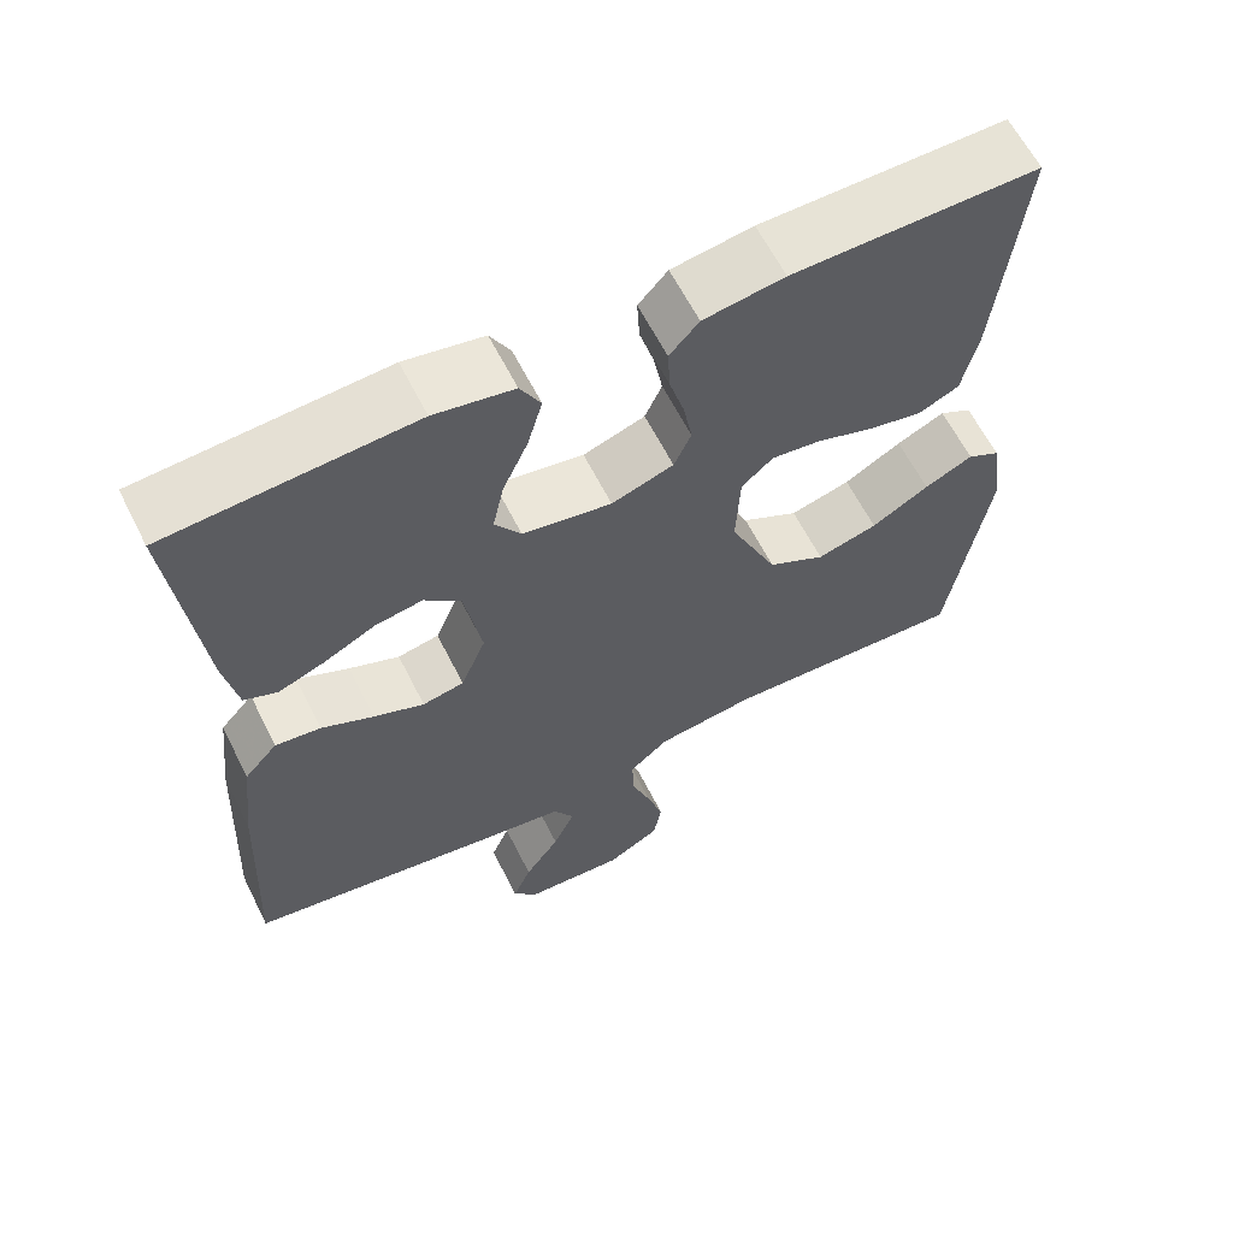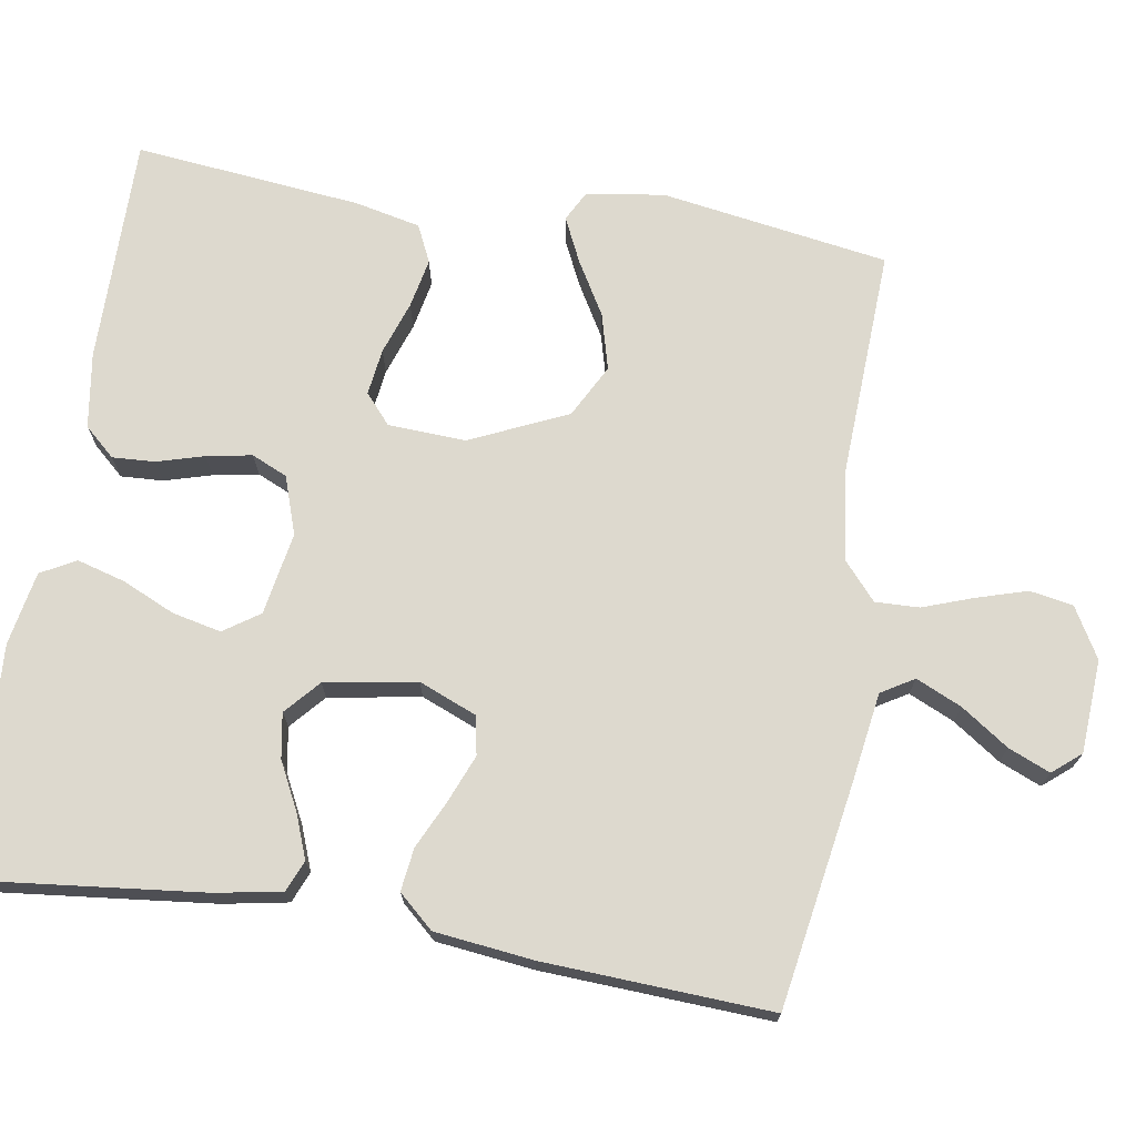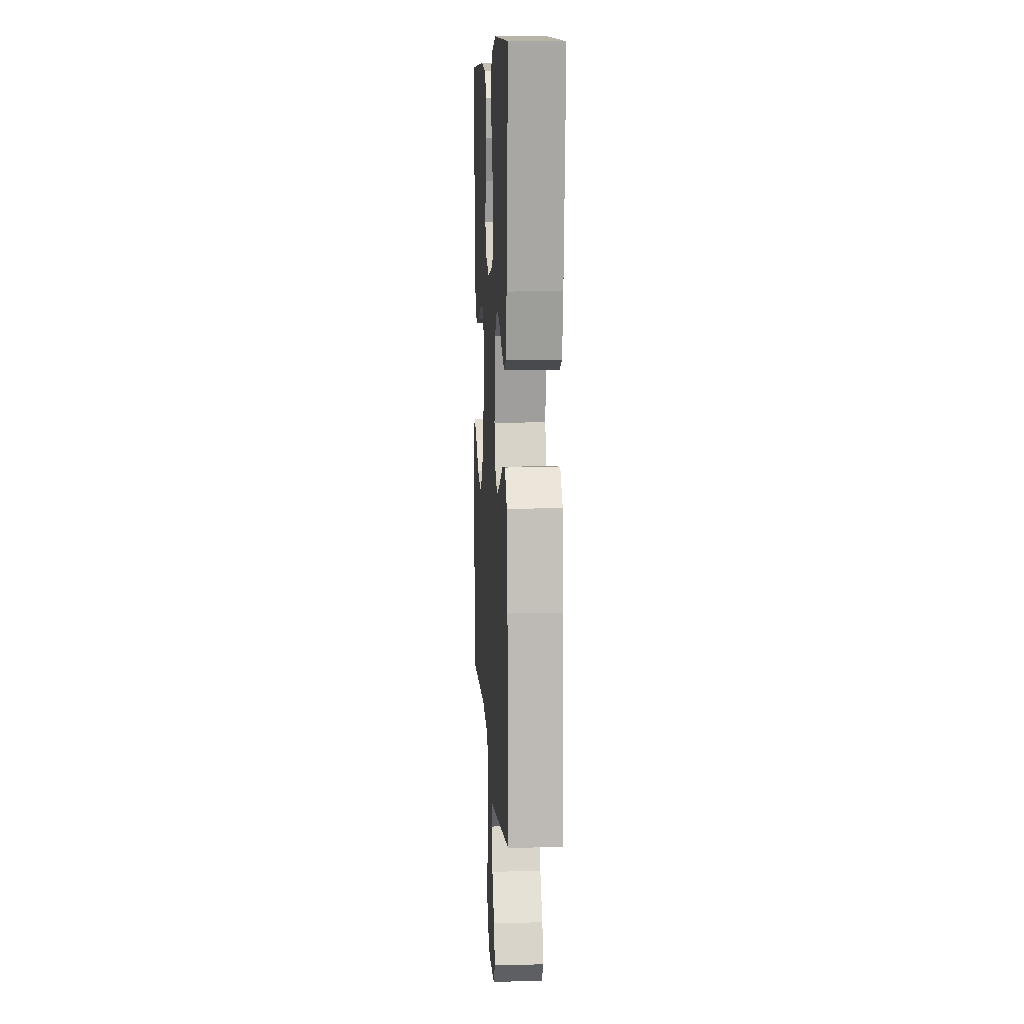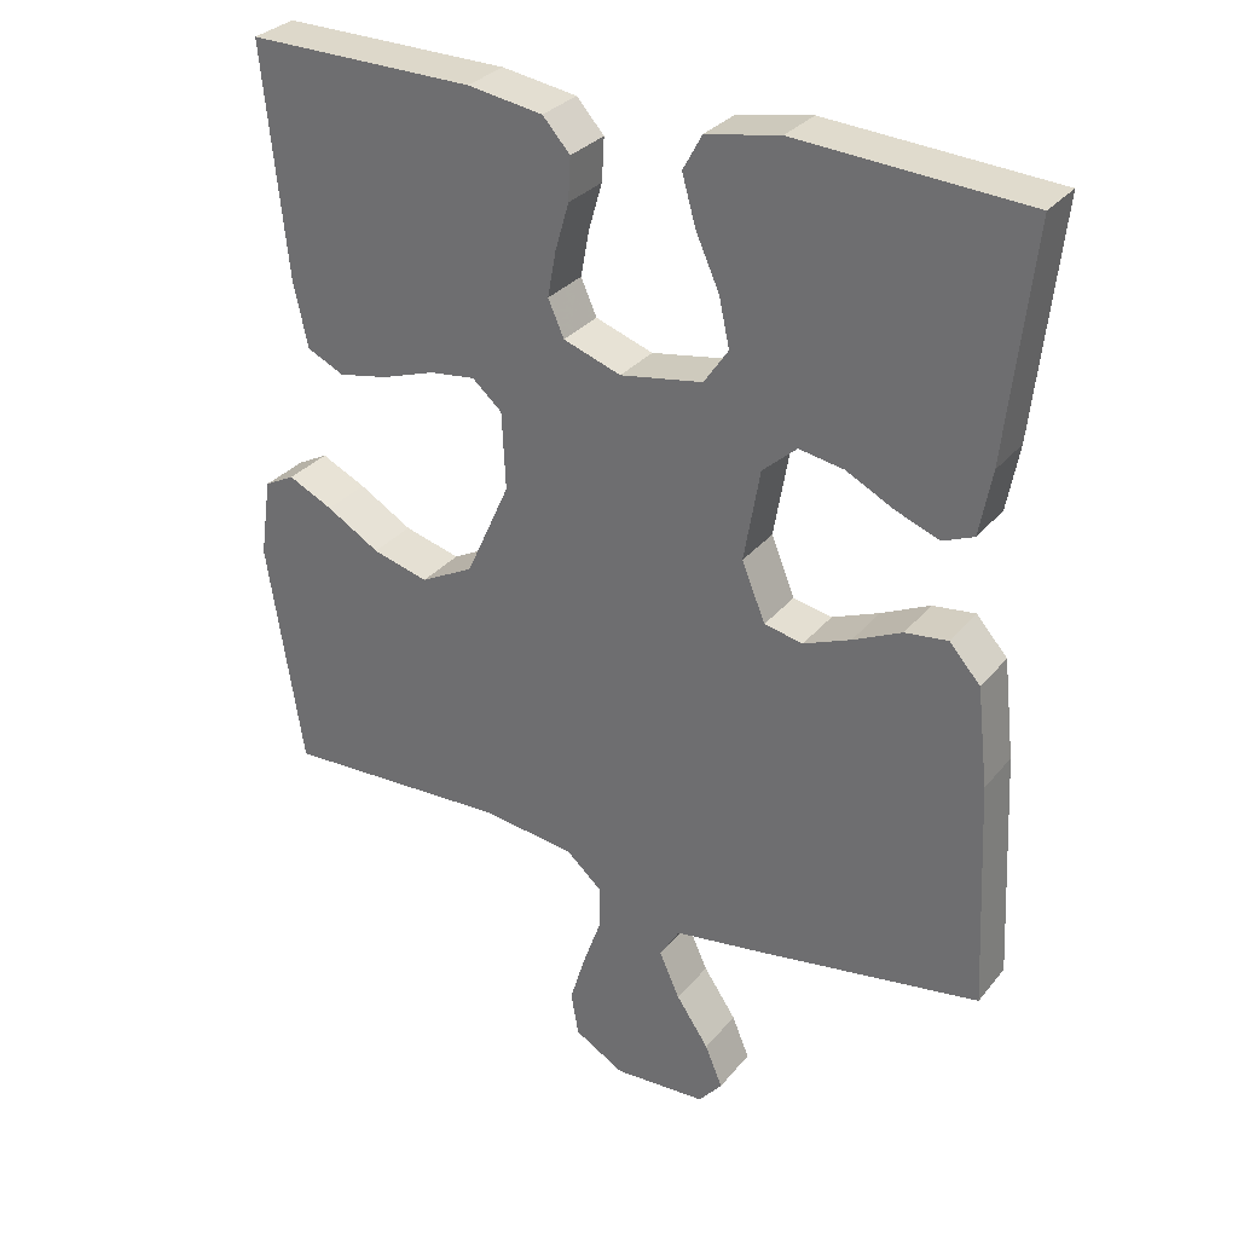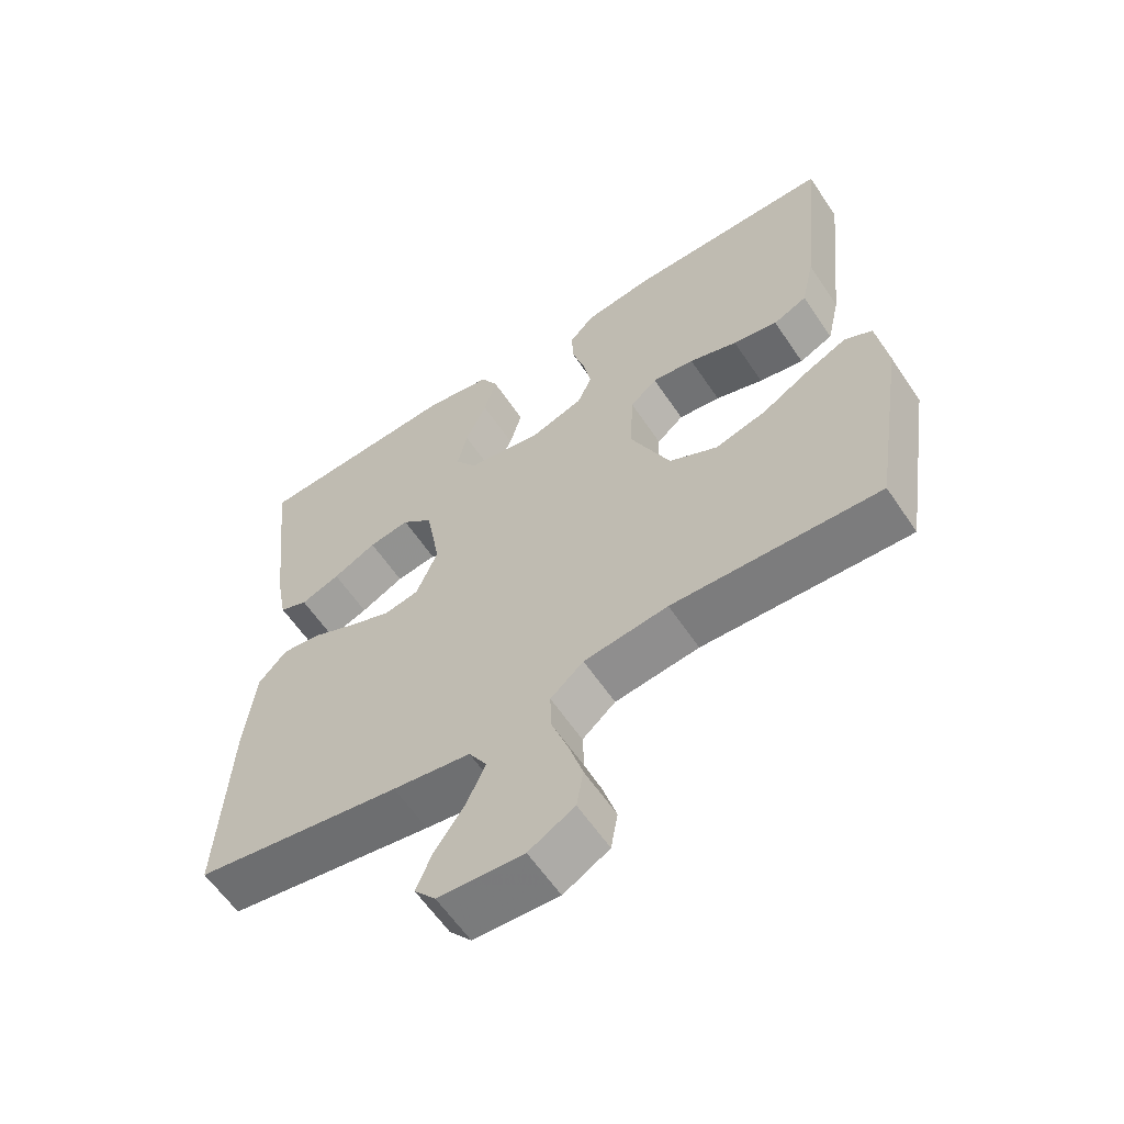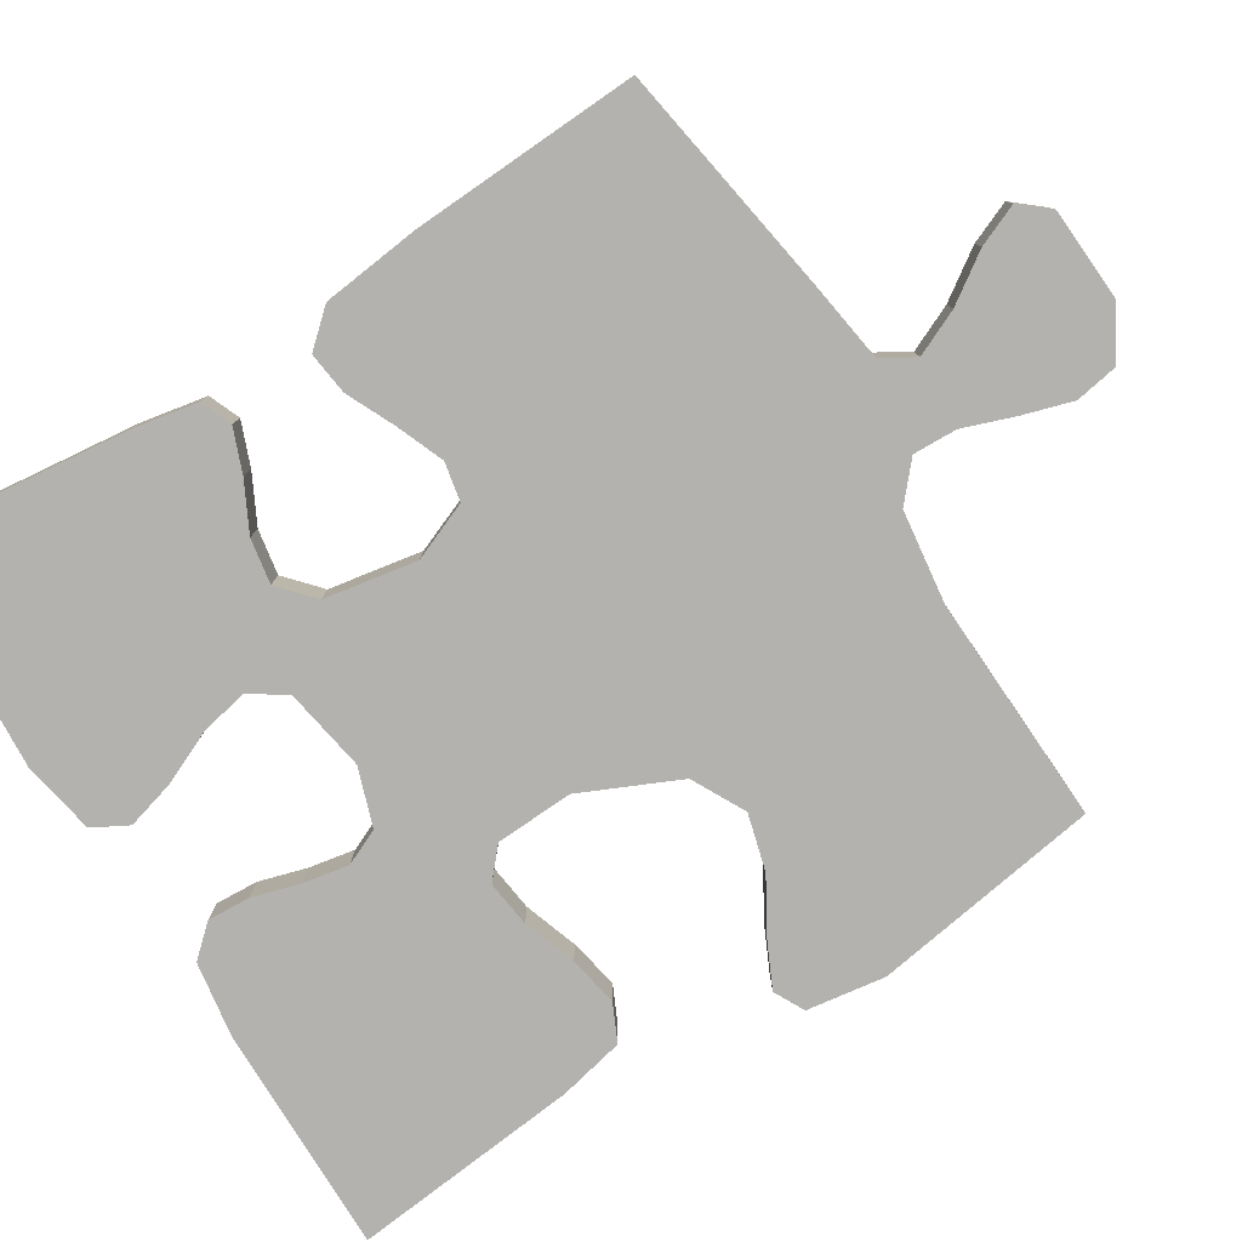
<metadata>
{"format":"obj","ext":"obj","renderer":"f3d","projection":"perspective","resolution":1024,"background":"white","views":[{"elev":62.4,"azim":153.3,"up":"+Z"},{"elev":71.7,"azim":99.3,"up":"+Y"},{"elev":9.4,"azim":86.7,"up":"+Z"},{"elev":30.8,"azim":31.9,"up":"+Z"},{"elev":-60.4,"azim":-146.2,"up":"+Z"},{"elev":-79.7,"azim":121.9,"up":"+Y"}]}
</metadata>
<code>
v 0.5 0.07 -0.5
v 0.2 0.07 -0.549
v 0.087 0.07 -0.566
v 0.061 0.07 -0.609
v 0.088 0.07 -0.669
v 0.131 0.07 -0.732
v 0.154 0.07 -0.787
v 0.123 0.07 -0.824
v 0 0.07 -0.831
v -0.066 0.07 -0.793
v -0.076 0.07 -0.736
v -0.056 0.07 -0.67
v -0.032 0.07 -0.603
v -0.03 0.07 -0.545
v -0.078 0.07 -0.503
v -0.2 0.07 -0.487
v -0.5 0.07 -0.5
v -0.547 0.07 -0.2
v -0.532 0.07 -0.097
v -0.492 0.07 -0.076
v -0.433 0.07 -0.104
v -0.363 0.07 -0.145
v -0.289 0.07 -0.165
v -0.219 0.07 -0.128
v -0.161 0.07 0
v -0.166 0.07 0.102
v -0.205 0.07 0.136
v -0.266 0.07 0.128
v -0.336 0.07 0.104
v -0.401 0.07 0.091
v -0.45 0.07 0.114
v -0.469 0.07 0.2
v -0.5 0.07 0.5
v -0.2 0.07 0.498
v -0.101 0.07 0.483
v -0.065 0.07 0.443
v -0.068 0.07 0.387
v -0.086 0.07 0.325
v -0.097 0.07 0.265
v -0.076 0.07 0.218
v 0 0.07 0.192
v 0.109 0.07 0.211
v 0.141 0.07 0.258
v 0.127 0.07 0.322
v 0.096 0.07 0.391
v 0.078 0.07 0.455
v 0.103 0.07 0.501
v 0.2 0.07 0.519
v 0.5 0.07 0.5
v 0.467 0.07 0.2
v 0.451 0.07 0.114
v 0.41 0.07 0.097
v 0.353 0.07 0.119
v 0.29 0.07 0.151
v 0.231 0.07 0.161
v 0.186 0.07 0.121
v 0.165 0.07 0
v 0.196 0.07 -0.076
v 0.247 0.07 -0.086
v 0.309 0.07 -0.061
v 0.373 0.07 -0.031
v 0.429 0.07 -0.024
v 0.47 0.07 -0.07
v 0.485 0.07 -0.2
v 0.5 0 -0.5
v 0.2 0 -0.549
v 0.087 0 -0.566
v 0.061 0 -0.609
v 0.088 0 -0.669
v 0.131 0 -0.732
v 0.154 0 -0.787
v 0.123 0 -0.824
v 0 0 -0.831
v -0.066 0 -0.793
v -0.076 0 -0.736
v -0.056 0 -0.67
v -0.032 0 -0.603
v -0.03 0 -0.545
v -0.078 0 -0.503
v -0.2 0 -0.487
v -0.5 0 -0.5
v -0.547 0 -0.2
v -0.532 0 -0.097
v -0.492 0 -0.076
v -0.433 0 -0.104
v -0.363 0 -0.145
v -0.289 0 -0.165
v -0.219 0 -0.128
v -0.161 0 0
v -0.166 0 0.102
v -0.205 0 0.136
v -0.266 0 0.128
v -0.336 0 0.104
v -0.401 0 0.091
v -0.45 0 0.114
v -0.469 0 0.2
v -0.5 0 0.5
v -0.2 0 0.498
v -0.101 0 0.483
v -0.065 0 0.443
v -0.068 0 0.387
v -0.086 0 0.325
v -0.097 0 0.265
v -0.076 0 0.218
v 0 0 0.192
v 0.109 0 0.211
v 0.141 0 0.258
v 0.127 0 0.322
v 0.096 0 0.391
v 0.078 0 0.455
v 0.103 0 0.501
v 0.2 0 0.519
v 0.5 0 0.5
v 0.467 0 0.2
v 0.451 0 0.114
v 0.41 0 0.097
v 0.353 0 0.119
v 0.29 0 0.151
v 0.231 0 0.161
v 0.186 0 0.121
v 0.165 0 0
v 0.196 0 -0.076
v 0.247 0 -0.086
v 0.309 0 -0.061
v 0.373 0 -0.031
v 0.429 0 -0.024
v 0.47 0 -0.07
v 0.485 0 -0.2
f 1 2 3
f 64 1 3
f 63 64 3
f 62 63 3
f 61 62 3
f 60 61 3
f 59 60 3 4
f 58 59 4
f 57 58 4
f 52 53 54
f 51 52 54
f 50 51 54
f 49 50 54
f 48 49 54
f 47 48 54
f 46 47 54
f 45 46 54
f 44 45 54
f 43 44 54 55
f 42 43 55 56
f 36 37 38
f 35 36 38
f 34 35 38
f 33 34 38
f 32 33 38
f 31 32 38
f 30 31 38
f 29 30 38
f 28 29 38
f 27 28 38 39
f 26 27 39 40
f 20 21 22
f 19 20 22
f 18 19 22
f 17 18 22
f 16 17 22
f 15 16 22 23
f 14 15 23 24
f 11 12 13
f 10 11 13
f 9 10 13
f 8 9 13
f 7 8 13
f 6 7 13
f 5 6 13
f 4 5 13 14
f 14 24 25
f 4 14 25
f 57 4 25
f 57 25 26
f 56 57 26
f 42 56 26
f 41 42 26
f 26 40 41
f 67 66 65
f 67 65 128
f 67 128 127
f 67 127 126
f 67 126 125
f 67 125 124
f 68 67 124 123
f 68 123 122
f 68 122 121
f 118 117 116
f 118 116 115
f 118 115 114
f 118 114 113
f 118 113 112
f 118 112 111
f 118 111 110
f 118 110 109
f 118 109 108
f 119 118 108 107
f 120 119 107 106
f 102 101 100
f 102 100 99
f 102 99 98
f 102 98 97
f 102 97 96
f 102 96 95
f 102 95 94
f 102 94 93
f 102 93 92
f 103 102 92 91
f 104 103 91 90
f 86 85 84
f 86 84 83
f 86 83 82
f 86 82 81
f 86 81 80
f 87 86 80 79
f 88 87 79 78
f 77 76 75
f 77 75 74
f 77 74 73
f 77 73 72
f 77 72 71
f 77 71 70
f 77 70 69
f 78 77 69 68
f 89 88 78
f 89 78 68
f 89 68 121
f 90 89 121
f 90 121 120
f 90 120 106
f 90 106 105
f 105 104 90
f 1 65 66 2
f 2 66 67 3
f 3 67 68 4
f 4 68 69 5
f 5 69 70 6
f 6 70 71 7
f 7 71 72 8
f 8 72 73 9
f 9 73 74 10
f 10 74 75 11
f 11 75 76 12
f 12 76 77 13
f 13 77 78 14
f 14 78 79 15
f 15 79 80 16
f 16 80 81 17
f 17 81 82 18
f 18 82 83 19
f 19 83 84 20
f 20 84 85 21
f 21 85 86 22
f 22 86 87 23
f 23 87 88 24
f 24 88 89 25
f 25 89 90 26
f 26 90 91 27
f 27 91 92 28
f 28 92 93 29
f 29 93 94 30
f 30 94 95 31
f 31 95 96 32
f 32 96 97 33
f 33 97 98 34
f 34 98 99 35
f 35 99 100 36
f 36 100 101 37
f 37 101 102 38
f 38 102 103 39
f 39 103 104 40
f 40 104 105 41
f 41 105 106 42
f 42 106 107 43
f 43 107 108 44
f 44 108 109 45
f 45 109 110 46
f 46 110 111 47
f 47 111 112 48
f 48 112 113 49
f 49 113 114 50
f 50 114 115 51
f 51 115 116 52
f 52 116 117 53
f 53 117 118 54
f 54 118 119 55
f 55 119 120 56
f 56 120 121 57
f 57 121 122 58
f 58 122 123 59
f 59 123 124 60
f 60 124 125 61
f 61 125 126 62
f 62 126 127 63
f 63 127 128 64
f 64 128 65 1

</code>
